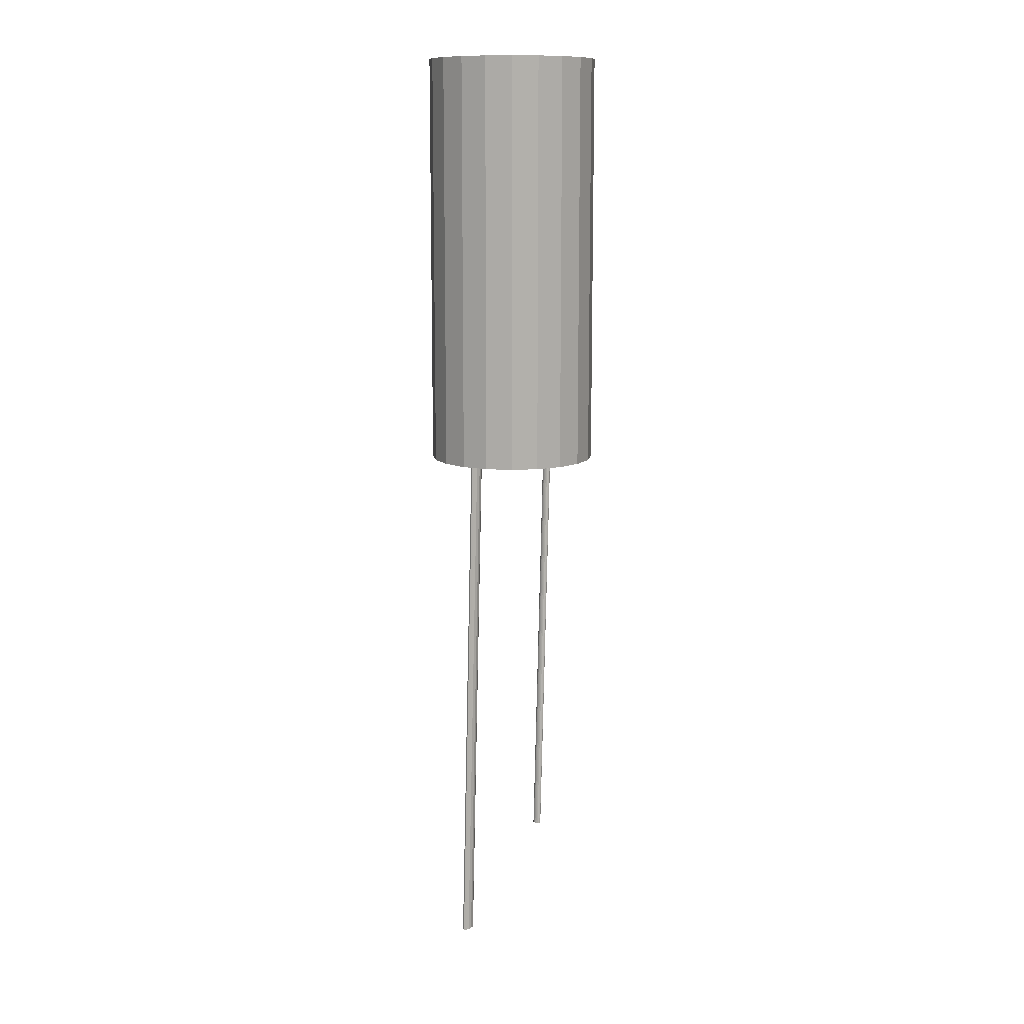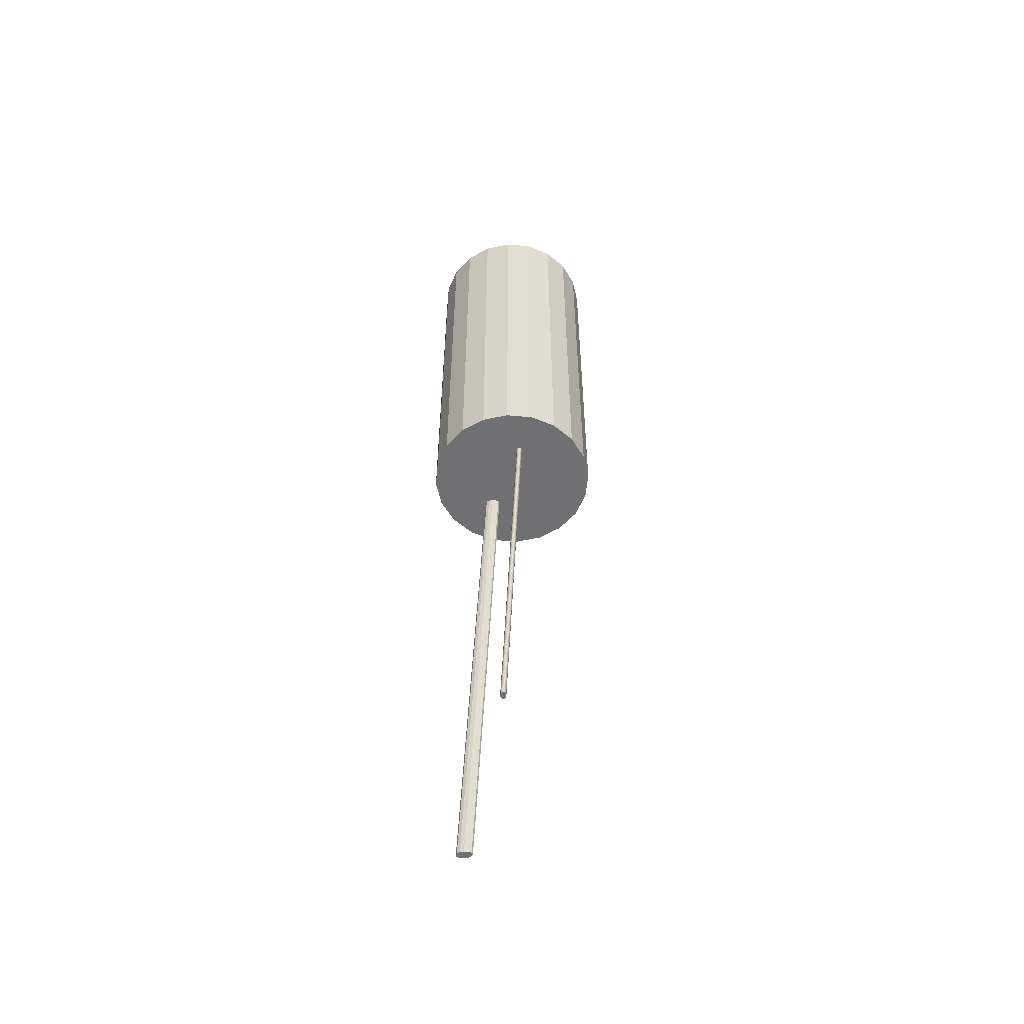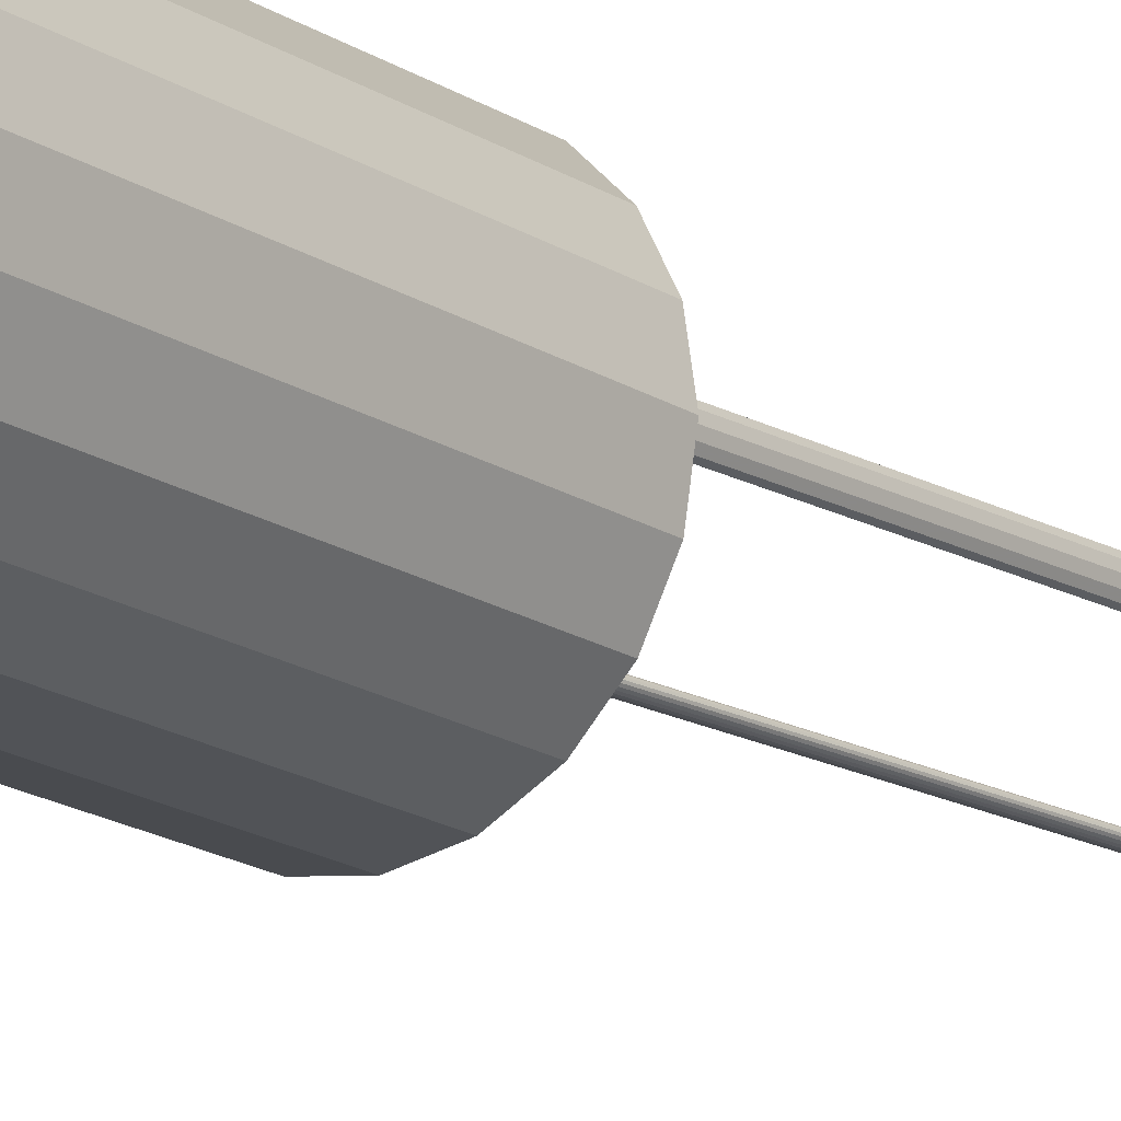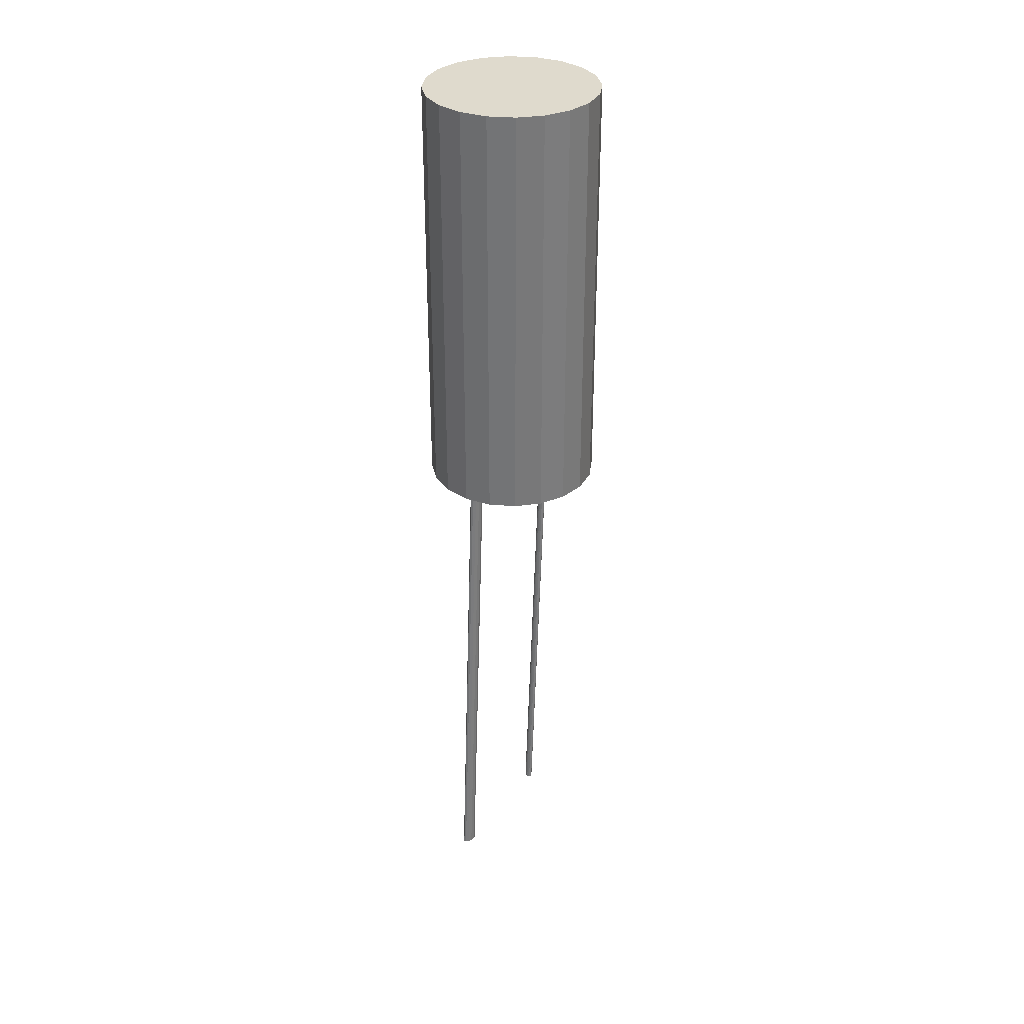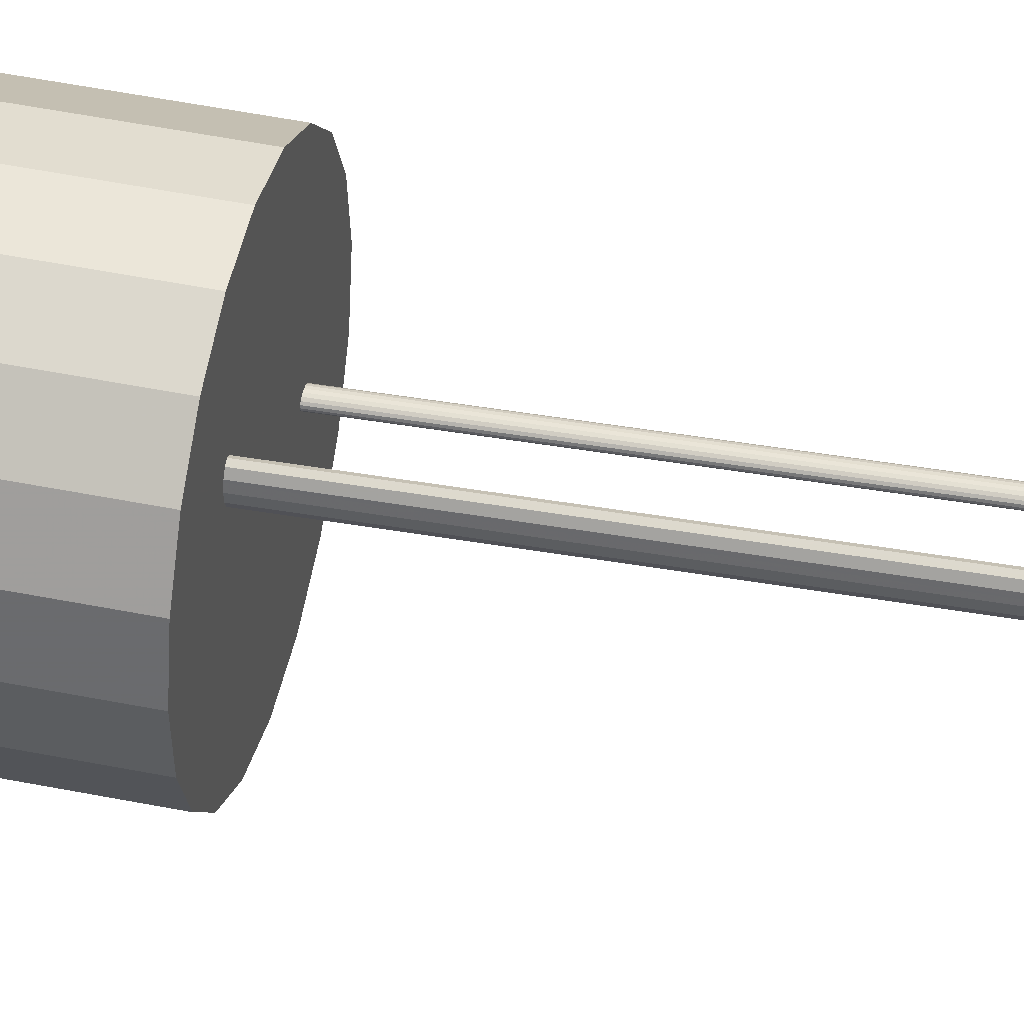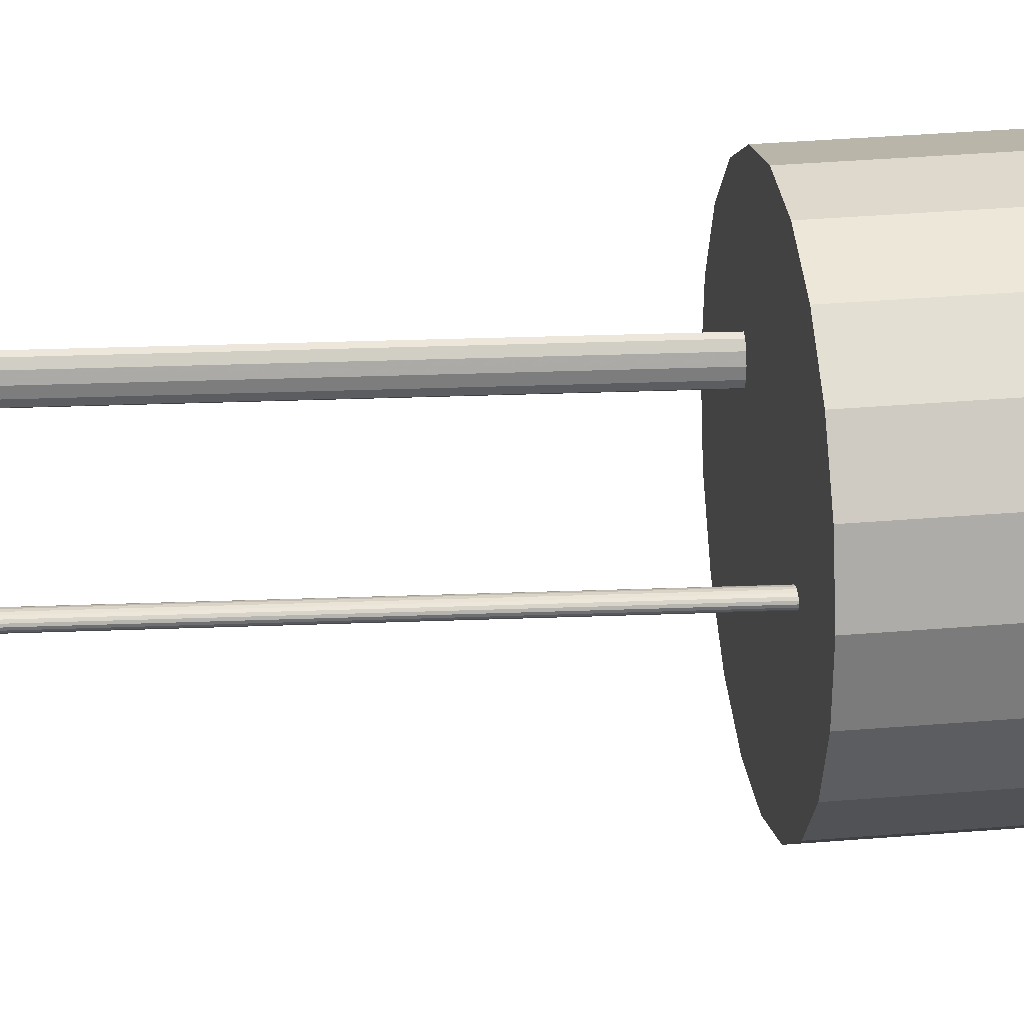
<metadata>
{"format":"obj","ext":"obj","renderer":"f3d","projection":"perspective","resolution":1024,"background":"white","views":[{"elev":11.8,"azim":-143.9,"up":"+Z"},{"elev":-55.0,"azim":-86.5,"up":"+Z"},{"elev":-17.4,"azim":38.0,"up":"+Y"},{"elev":32.9,"azim":-128.3,"up":"+Z"},{"elev":43.5,"azim":103.8,"up":"+Y"},{"elev":22.8,"azim":-99.3,"up":"+Y"}]}
</metadata>
<code>
o obj_0
v -15 		-27 		63.29
v -14.51 		-23.91 		63.29
v -13.09 		-21.12 		63.29
v -10.88 		-18.91 		63.29
v -10 		-28.22 		63.29
v -14.51 		-30.09 		63.29
v -10.88 		-35.09 		63.29
v -13.09 		-32.88 		63.29
v -10.88 		-18.91 		112
v -13.09 		-21.12 		112
v -14.51 		-23.91 		112
v -15 		-27 		112
v -14.51 		-30.09 		112
v -13.09 		-32.88 		112
v -10.88 		-35.09 		112
v 4.511 		-30.09 		63.29
v 3.09 		-32.88 		63.29
v 0.878 		-35.09 		63.29
v -1.91 		-36.51 		63.29
v -5 		-37 		63.29
v -8.09 		-36.51 		63.29
v 4.511 		-30.09 		112
v 0.878 		-35.09 		112
v 3.09 		-32.88 		112
v -8.09 		-36.51 		112
v -5 		-37 		112
v -1.91 		-36.51 		112
v -1.495 		-21.89 		0.033
v -1.924 		-22.33 		0.05
v -1.066 		-22.33 		0.05
v -1.99 		-21.89 		0.033
v -1 		-21.89 		0.033
v -1.247 		-21.12 		0.004
v -1.066 		-21.44 		0.017
v -1.742 		-21.12 		0.004
v -1.495 		-21 		0
v -1.924 		-21.44 		0.017
v -1.495 		-22.77 		0.066
v -1.742 		-22.65 		0.062
v -1.247 		-22.65 		0.062
v -8.09 		-17.49 		63.29
v -5 		-17 		63.29
v -1.99 		-24.23 		63.29
v -9.01 		-28.22 		63.29
v -5 		-17 		112
v -8.09 		-17.49 		112
v 5 		-27 		63.29
v 5 		-27 		112
v 0.878 		-18.91 		63.29
v 3.09 		-21.12 		63.29
v 4.511 		-23.91 		63.29
v -1 		-24.23 		63.29
v 3.09 		-21.12 		112
v 0.878 		-18.91 		112
v 4.511 		-23.91 		112
v -1.91 		-17.49 		63.29
v -1.91 		-17.49 		112
v -1.939 		-24.57 		63.29
v -1.924 		-24.67 		63.29
v -1.784 		-24.92 		63.29
v -1.742 		-24.99 		63.29
v -1.551 		-25.08 		63.29
v -1.495 		-25.11 		63.29
v -1.304 		-25.02 		63.29
v -1.247 		-24.99 		63.29
v -1.107 		-24.74 		63.29
v -1.066 		-24.67 		63.29
v -1.015 		-24.33 		63.29
v -1.051 		-23.89 		63.29
v -1.066 		-23.79 		63.29
v -1.206 		-23.54 		63.29
v -1.247 		-23.46 		63.29
v -1.439 		-23.37 		63.29
v -1.495 		-23.34 		63.29
v -1.686 		-23.43 		63.29
v -1.742 		-23.46 		63.29
v -1.883 		-23.71 		63.29
v -1.924 		-23.79 		63.29
v -1.975 		-24.13 		63.29
v -9.034 		-26.44 		15.36
v -9.105 		-26.54 		15.38
v -9.214 		-26.61 		15.39
v -9.796 		-26.61 		15.39
v -9.905 		-26.54 		15.38
v -9.976 		-26.44 		15.36
v -9.976 		-28.11 		63.29
v -9.981 		-28.13 		63.29
v -9.905 		-28.02 		63.29
v -9.918 		-28.04 		63.29
v -9.796 		-27.95 		63.29
v -9.817 		-27.96 		63.29
v -9.658 		-27.9 		63.29
v -9.505 		-27.88 		63.29
v -9.534 		-27.88 		63.29
v -9.214 		-26.07 		15.31
v -9.105 		-26.14 		15.32
v -9.034 		-26.23 		15.33
v -9.01 		-26.34 		15.35
v -9.352 		-27.9 		63.29
v -9.381 		-27.89 		63.29
v -9.214 		-27.95 		63.29
v -9.105 		-28.02 		63.29
v -9.126 		-28.01 		63.29
v -9.034 		-28.11 		63.29
v -9.047 		-28.1 		63.29
v -9.034 		-28.32 		63.29
v -9.029 		-28.3 		63.29
v -9.105 		-28.42 		63.29
v -9.091 		-28.4 		63.29
v -9.505 		-26.34 		15.35
v -9.214 		-28.49 		63.29
v -9.193 		-28.48 		63.29
v -9.658 		-26.02 		15.3
v -9.505 		-26 		15.3
v -9.352 		-28.54 		63.29
v -9.352 		-26.02 		15.3
v -9.505 		-28.55 		63.29
v -9.476 		-28.55 		63.29
v -9.658 		-28.54 		63.29
v -9.629 		-28.54 		63.29
v -9.796 		-28.49 		63.29
v -9.905 		-28.42 		63.29
v -9.884 		-28.43 		63.29
v -9.976 		-28.32 		63.29
v -9.962 		-28.34 		63.29
v -9.995 		-28.24 		63.29
v -9.015 		-28.2 		63.29
v -9.976 		-26.23 		15.33
v -9.905 		-26.14 		15.32
v -10 		-26.34 		15.35
v -9.796 		-26.07 		15.31
v -9.658 		-26.66 		15.39
v -9.352 		-26.66 		15.39
v -9.505 		-26.68 		15.4
g group_0_14900002
f 3 91 2
f 4 92 3
f 2 86 1
f 126 6 5
f 120 117 7
f 118 115 21
f 1 5 6
f 6 122 8
f 11 12 10
f 9 10 12
f 13 45 12
f 15 23 14
f 4 10 9
f 10 2 11
f 2 12 11
f 13 6 14
f 8 7 14
f 12 6 13
f 8 14 6
f 15 14 7
f 12 1 6
f 10 4 3
f 3 2 10
f 2 1 12
f 117 118 21
f 21 7 117
f 119 7 121
f 119 120 7
f 8 121 7
f 13 14 24
f 25 23 15
f 23 24 14
f 23 25 26
f 23 26 27
f 17 24 23
f 17 22 24
f 7 25 15
f 19 27 26
f 19 18 27
f 20 26 25
f 19 26 20
f 23 27 18
f 23 18 17
f 22 17 16
f 25 7 21
f 21 20 25
f 65 38 40
f 78 77 37
f 29 31 28
f 32 30 28
f 28 33 34
f 28 35 36
f 28 37 35
f 107 44 61
f 28 36 33
f 28 34 32
f 31 37 28
f 66 40 67
f 33 72 34
f 76 75 35
f 28 38 39
f 28 39 29
f 30 40 28
f 40 38 28
f 60 29 39
f 78 41 77
f 42 76 41
f 59 60 104
f 60 61 104
f 105 102 59
f 9 12 46
f 46 12 45
f 22 48 13
f 41 46 42
f 41 9 46
f 45 57 42
f 45 42 46
f 47 16 65
f 17 65 16
f 48 55 13
f 47 48 22
f 47 55 48
f 22 16 47
f 68 52 51
f 52 69 51
f 69 70 51
f 50 51 70
f 55 53 13
f 54 13 53
f 55 51 53
f 49 54 53
f 49 53 50
f 47 51 55
f 50 53 51
f 45 13 57
f 54 57 13
f 54 49 57
f 56 42 57
f 56 57 49
f 29 59 58
f 61 62 107
f 63 64 17
f 17 107 63
f 62 63 107
f 65 66 47
f 64 65 17
f 67 68 47
f 51 47 68
f 66 67 47
f 70 71 50
f 73 74 49
f 72 73 49
f 49 50 72
f 71 72 50
f 56 49 74
f 42 56 74
f 42 74 75
f 42 75 76
f 77 41 76
f 77 76 35
f 35 37 77
f 104 105 59
f 37 31 79
f 37 79 78
f 31 58 43
f 29 60 59
f 61 60 39
f 61 39 62
f 68 30 52
f 32 69 52
f 69 32 70
f 71 34 72
f 34 71 70
f 43 79 31
f 58 31 29
f 63 62 38
f 39 38 62
f 64 63 38
f 64 38 65
f 30 67 40
f 66 65 40
f 30 68 67
f 32 52 30
f 70 32 34
f 73 33 74
f 36 74 33
f 73 72 33
f 75 74 36
f 36 35 75
f 41 99 4
f 9 41 4
f 24 22 13
f 87 1 86
f 5 1 87
f 89 2 88
f 86 2 89
f 91 3 90
f 88 2 91
f 78 101 41
f 90 3 92
f 92 4 94
f 94 4 93
f 100 4 99
f 93 4 100
f 99 41 101
f 79 43 101
f 78 79 101
f 103 101 43
f 102 103 43
f 43 58 102
f 44 127 61
f 18 19 106
f 127 104 61
f 17 18 106
f 106 107 17
f 129 110 128
f 96 97 110
f 109 106 19
f 108 109 19
f 110 97 98
f 128 110 130
f 19 20 108
f 114 116 110
f 95 96 110
f 116 95 110
f 111 112 20
f 115 111 21
f 113 114 110
f 112 108 20
f 20 21 111
f 121 8 123
f 123 8 122
f 122 6 125
f 110 85 130
f 125 6 124
f 80 110 98
f 81 82 110
f 84 85 110
f 83 84 110
f 124 6 126
f 110 80 81
f 58 59 102
f 131 110 129
f 131 113 110
f 132 83 110
f 110 82 133
f 134 132 110
f 134 110 133
f 114 100 116
f 116 99 95
f 101 95 99
f 82 111 133
f 108 81 109
f 80 109 81
f 114 113 93
f 112 82 81
f 117 134 118
f 118 133 115
f 98 44 107
f 85 126 5
f 128 86 89
f 89 88 128
f 129 128 88
f 99 116 100
f 100 114 93
f 103 95 101
f 102 96 103
f 92 113 131
f 44 98 127
f 92 94 113
f 82 112 111
f 95 103 96
f 94 93 113
f 115 133 111
f 104 97 105
f 127 98 97
f 132 134 119
f 83 132 121
f 104 127 97
f 83 123 122
f 122 84 83
f 105 96 102
f 123 83 121
f 96 105 97
f 108 112 81
f 119 121 132
f 106 80 107
f 107 80 98
f 106 109 80
f 117 120 134
f 85 124 126
f 118 134 133
f 128 130 86
f 120 119 134
f 85 84 124
f 125 124 84
f 125 84 122
f 91 90 129
f 130 85 5
f 131 90 92
f 129 88 91
f 131 129 90
f 130 5 87
f 87 86 130

</code>
